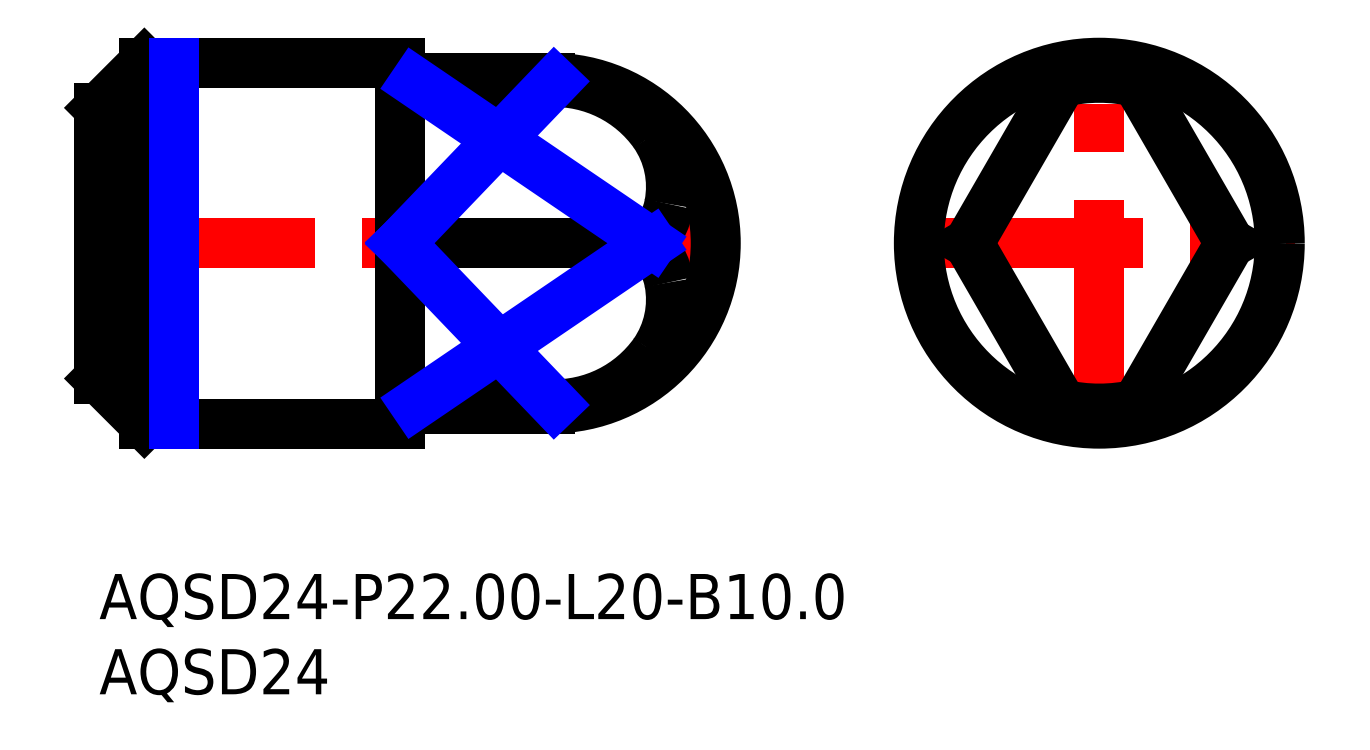
<metadata>
{"format":"dxf","ext":"dxf","renderer":"ezdxf+matplotlib","layout":"modelspace","background":"white","min_lineweight":24,"dpi":150}
</metadata>
<code>
0
SECTION
2
ENTITIES
0
INSERT
8
MSM_CONTINUOUS
2
*U15
10
0
20
0
30
0
0
INSERT
8
MSM_CONTINUOUS
2
*U16
10
0
20
0
30
0
0
LINE
8
MSM_CENTER
10
53.51
20
22
30
0
11
79.51
21
22
31
0
0
LINE
8
MSM_CENTER
10
66.51
20
9
30
0
11
66.51
21
35
31
0
0
CIRCLE
8
MSM_CONTINUOUS
10
66.51
20
22
30
0
40
12
0
LINE
8
MSM_CONTINUOUS
10
69.01
20
32.71
30
0
11
75.19
21
22
31
0
0
ARC
8
MSM_CONTINUOUS
10
66.51
20
22
30
0
40
11
50
76.86
51
103.1
0
LINE
8
MSM_CONTINUOUS
10
57.82
20
22
30
0
11
64.01
21
32.71
31
0
0
LINE
8
MSM_CONTINUOUS
10
64.01
20
11.29
30
0
11
57.82
21
22
31
0
0
ARC
8
MSM_CONTINUOUS
10
66.51
20
22
30
0
40
11
50
256.9
51
283.1
0
LINE
8
MSM_CONTINUOUS
10
75.19
20
22
30
0
11
69.01
21
11.29
31
0
0
LINE
8
MSM_CENTER
10
-1.55
20
22
30
0
11
42
21
22
31
0
0
LINE
8
MSM_CONTINUOUS
10
21
20
11
30
0
11
30
21
11
31
0
0
LINE
8
MSM_CONTINUOUS
10
30
20
33
30
0
11
21
21
33
31
0
0
LINE
8
MSM_CONTINUOUS
10
20.2
20
11.1
30
0
11
20.83
21
11.1
31
0
0
LINE
8
MSM_CONTINUOUS
10
20.83
20
32.9
30
0
11
20.2
21
32.9
31
0
0
ARC
8
MSM_CONTINUOUS
10
20.83
20
33.1
30
0
40
0.2
50
270
51
330
0
LINE
8
MSM_CONTINUOUS
10
21
20
33
30
0
11
21
21
32.71
31
0
0
ARC
8
MSM_CONTINUOUS
10
20.2
20
10.9
30
0
40
0.2
50
90
51
180
0
LINE
8
MSM_CONTINUOUS
10
21
20
11.29
30
0
11
21
21
11
31
0
0
ARC
8
MSM_CONTINUOUS
10
20.83
20
10.9
30
0
40
0.2
50
30
51
90
0
ARC
8
MSM_CONTINUOUS
10
20.2
20
33.1
30
0
40
0.2
50
180
51
270
0
ARC
8
MSM_CONTINUOUS
10
30
20
22
30
0
40
11
50
270
51
90
0
LINE
8
MSM_CONTINUOUS
10
20.83
20
11.41
30
0
11
20.2
21
11.41
31
0
0
LINE
8
MSM_CONTINUOUS
10
30
20
11.29
30
0
11
21
21
11.29
31
0
0
LINE
8
MSM_CONTINUOUS
10
36.75
20
22
30
0
11
20
21
22
31
0
0
LINE
8
MSM_CONTINUOUS
10
21
20
32.71
30
0
11
30
21
32.71
31
0
0
LINE
8
MSM_CONTINUOUS
10
20.2
20
32.59
30
0
11
20.83
21
32.59
31
0
0
LINE
8
MSM_CONTINUOUS
10
0
20
13
30
0
11
3
21
10
31
0
0
LINE
8
MSM_CONTINUOUS
10
3
20
34
30
0
11
0
21
31
31
0
0
LINE
8
MSM_CONTINUOUS
10
0
20
31
30
0
11
0
21
13
31
0
0
LINE
8
MSM_CONTINUOUS
10
3
20
10
30
0
11
20
21
10
31
0
0
LINE
8
MSM_CONTINUOUS
10
20
20
34
30
0
11
3
21
34
31
0
0
LINE
8
MSM_CONTINUOUS
10
20
20
34
30
0
11
20
21
10
31
0
0
LINE
8
MSM_CONTINUOUS
10
3
20
34
30
0
11
3
21
10
31
0
0
ARC
8
MSM_CONTINUOUS
10
20.23
20
32.82
30
0
40
0.2295
50
177.6
51
262.7
0
ARC
8
MSM_CONTINUOUS
10
20.82
20
32.79
30
0
40
0.1972
50
272.3
51
336.7
0
ARC
8
MSM_CONTINUOUS
10
20.22
20
11.18
30
0
40
0.2234
50
95.87
51
183.9
0
ARC
8
MSM_CONTINUOUS
10
20.82
20
11.21
30
0
40
0.2003
50
23.81
51
87.13
0
ARC
8
MSM_CONTINUOUS
10
31.6
20
25.87
30
0
40
6.442
50
323.1
51
348.7
0
ARC
8
MSM_CONTINUOUS
10
31.83
20
25.76
30
0
40
6.189
50
349.3
51
34.73
0
ARC
8
MSM_CONTINUOUS
10
30.28
20
24.58
30
0
40
8.141
50
35.32
51
91.96
0
ARC
8
MSM_CONTINUOUS
10
31.6
20
18.13
30
0
40
6.442
50
11.31
51
36.88
0
ARC
8
MSM_CONTINUOUS
10
31.83
20
18.24
30
0
40
6.189
50
325.3
51
10.75
0
ARC
8
MSM_CONTINUOUS
10
30.28
20
19.42
30
0
40
8.141
50
268
51
324.7
0
LINE
8
MSM_NARROW
10
20
20
22
30
0
11
30.28
21
32.72
31
0
0
LINE
8
MSM_NARROW
10
36.75
20
22
30
0
11
21
21
32.71
31
0
0
LINE
8
MSM_NARROW
10
20
20
22
30
0
11
30.28
21
11.28
31
0
0
LINE
8
MSM_NARROW
10
36.75
20
22
30
0
11
21
21
11.29
31
0
0
LINE
8
MSM_NARROW
10
5
20
34
30
0
11
5
21
10
31
0
0
ENDSEC
0
EOF

</code>
